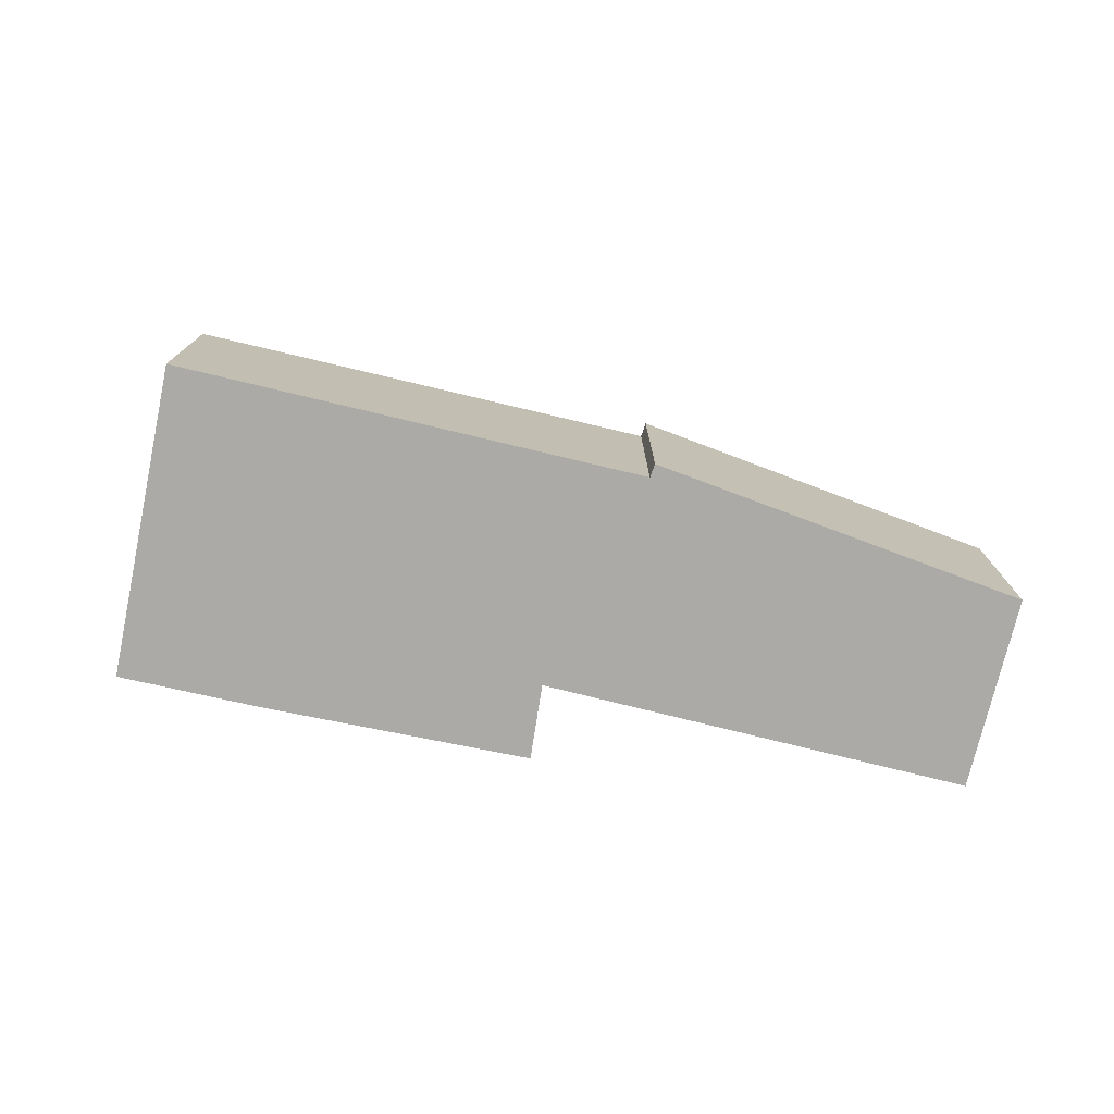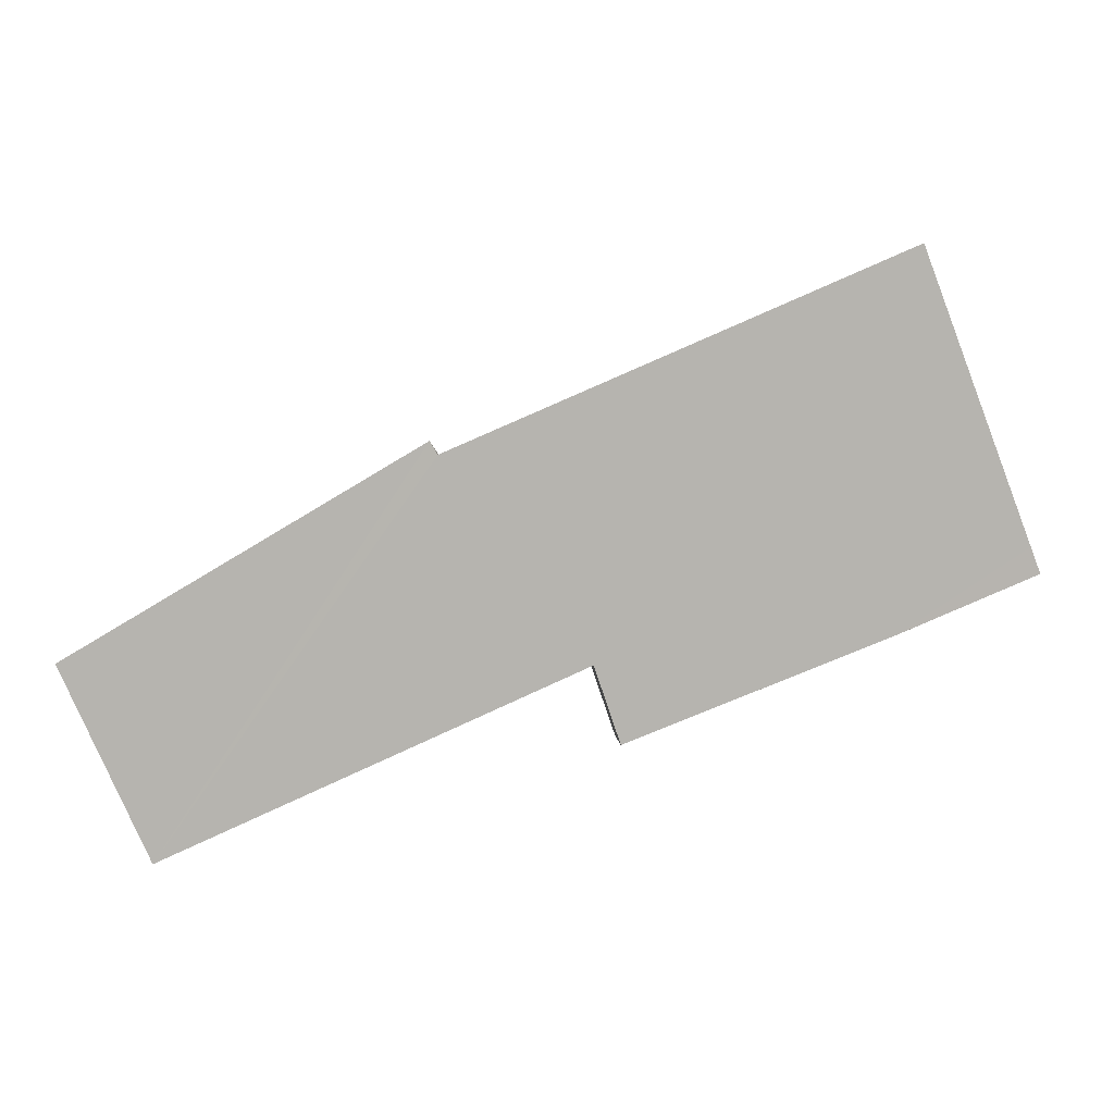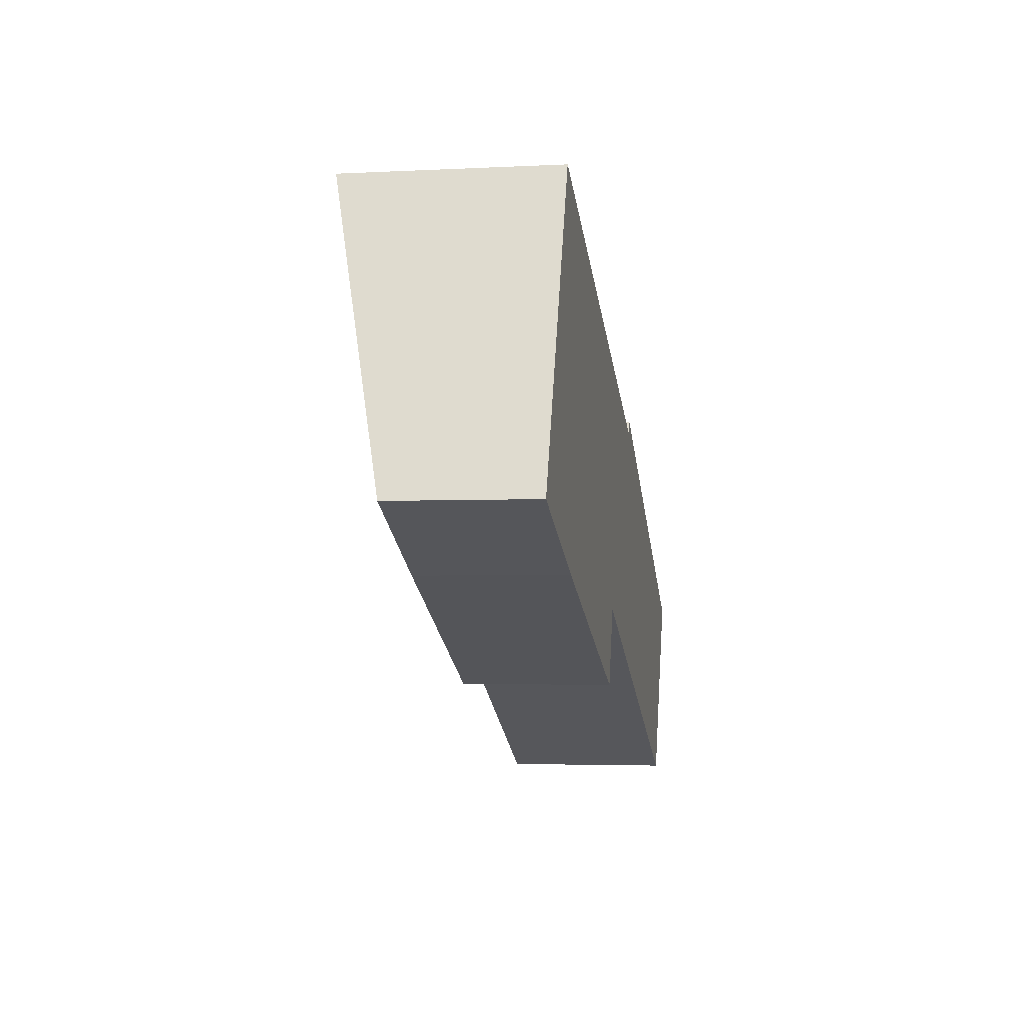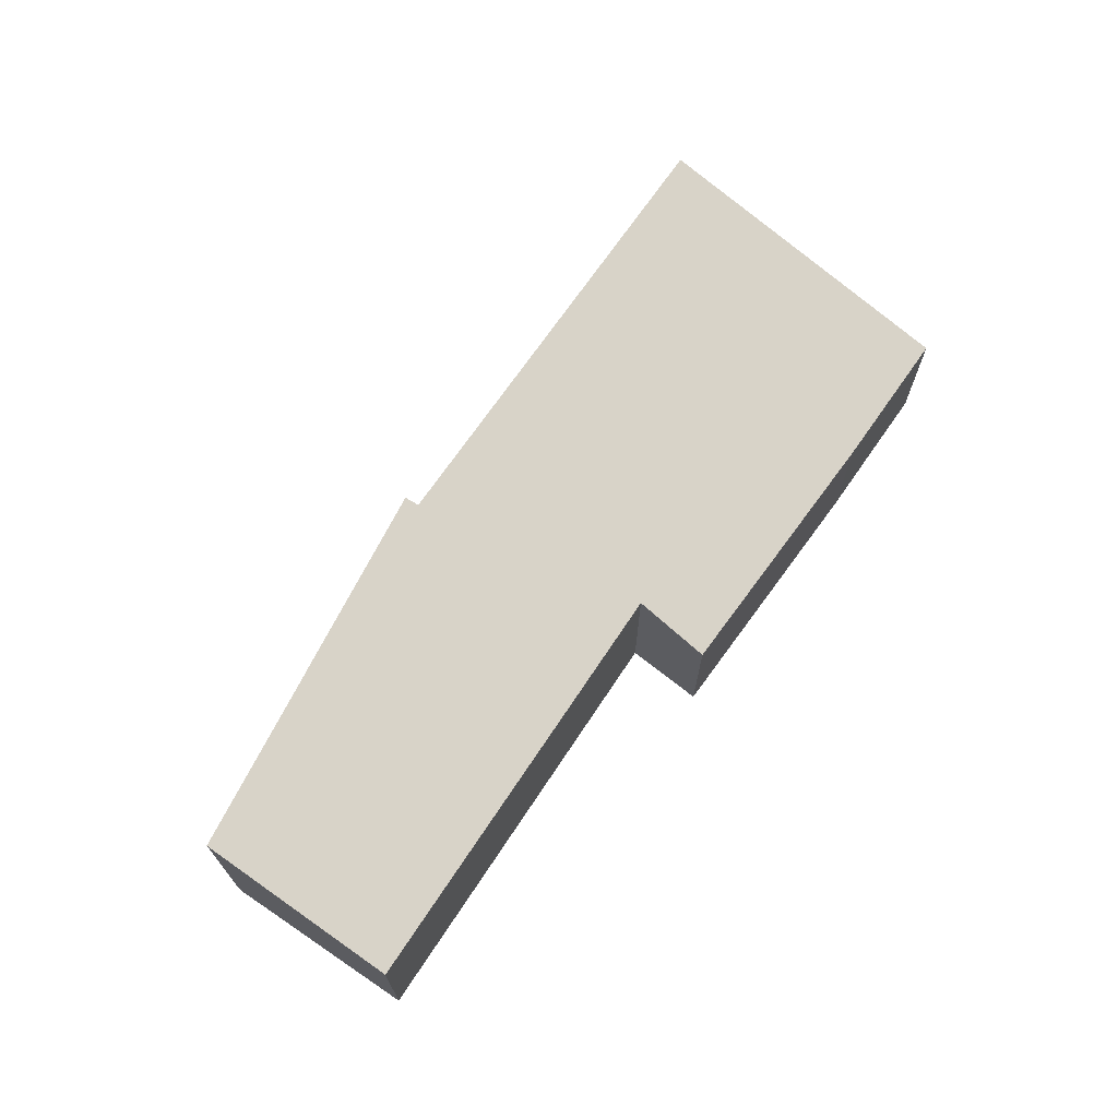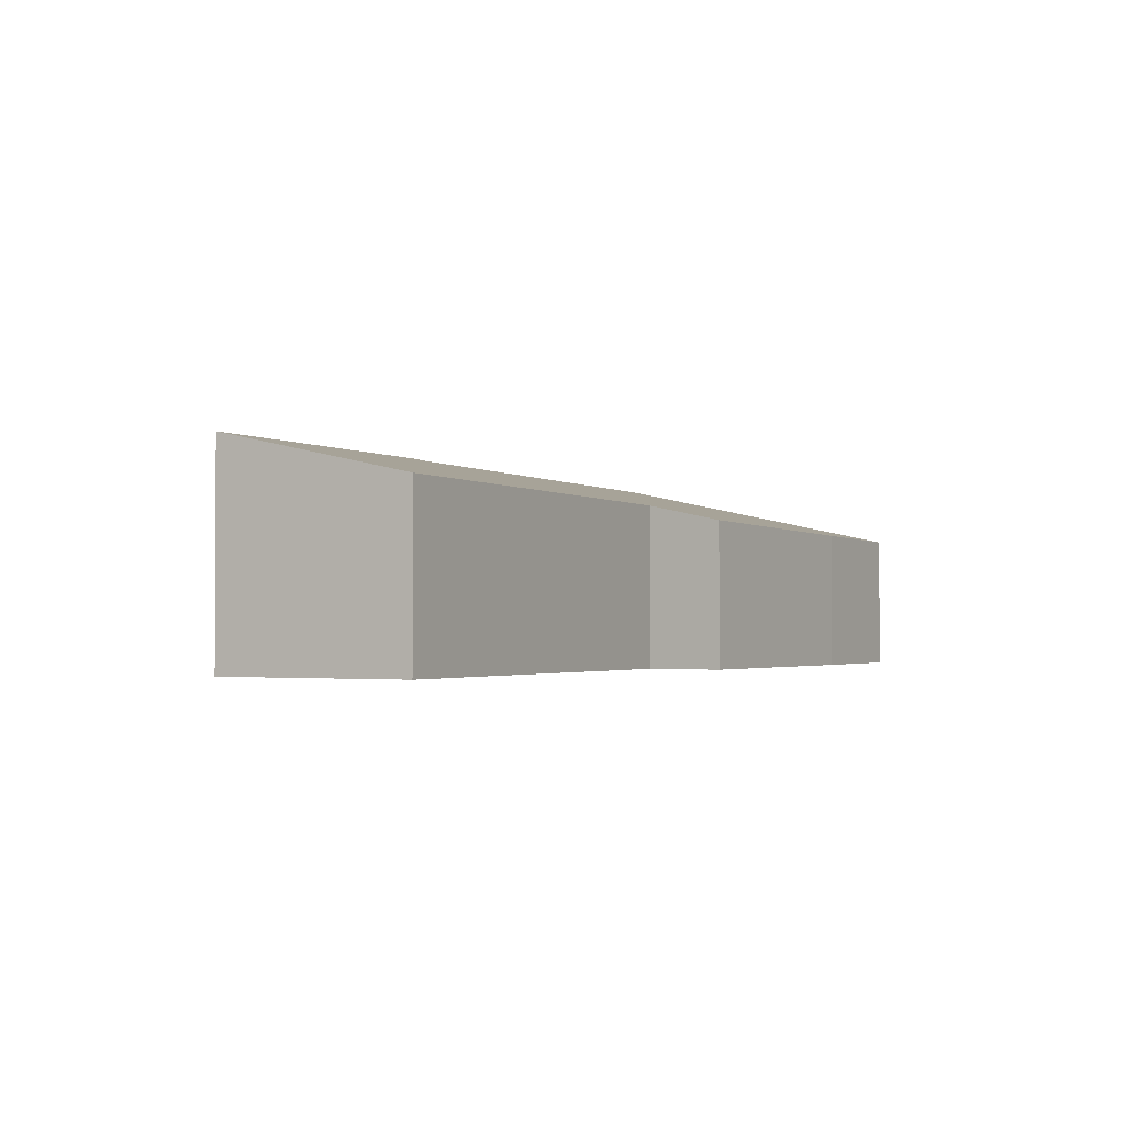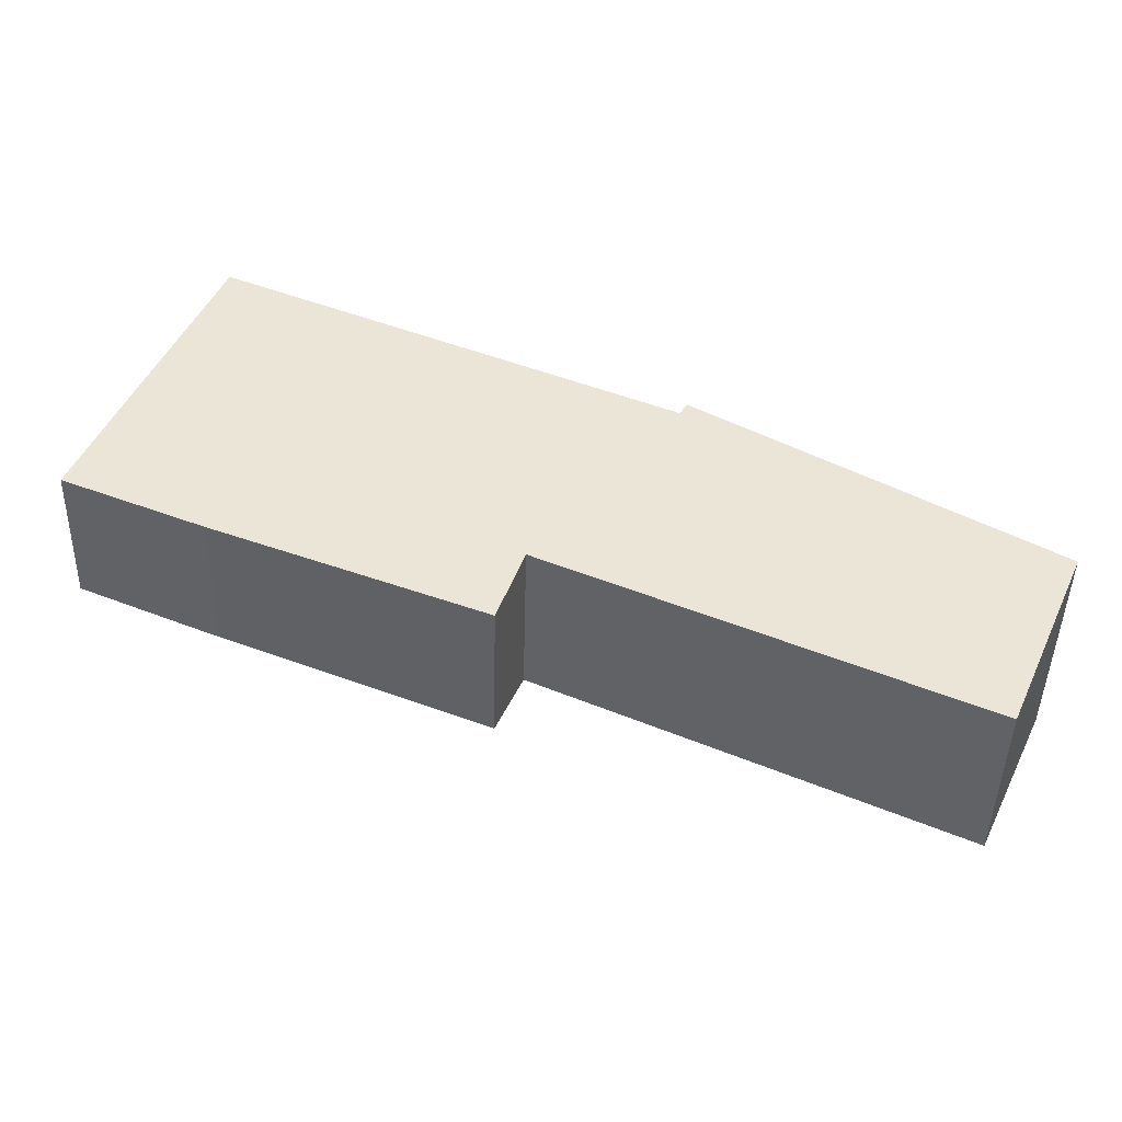
<metadata>
{"format":"obj","ext":"obj","renderer":"f3d","projection":"perspective","resolution":1024,"background":"white","views":[{"elev":-75.7,"azim":10.2,"up":"+Y"},{"elev":-1.1,"azim":179.4,"up":"+Z"},{"elev":-3.3,"azim":-79.9,"up":"+Z"},{"elev":69.6,"azim":147.7,"up":"+Y"},{"elev":-1.7,"azim":142.4,"up":"+Y"},{"elev":-45.0,"azim":-1.4,"up":"+Z"}]}
</metadata>
<code>
v  0.202 2.912 0.504
v  2.724 2.841 -1.15
v  0 2.797 1.713e-16
v  2.41 4.17 6.005
v  6.122 2.912 -2.495
v  11.24 4.285 2.134
v  8.402 3.283 -1.698
v  7.886 2.949 -3.193
v  16.52 3.37 -5.349
v  11.39 4.346 2.383
v  18.14 4.231 -1.641
v  7.886 1.955e-16 -3.193
v  6.122 1.528e-16 -2.495
v  2.724 7.042e-17 -1.15
v  0 0 0
v  16.52 3.275e-16 -5.349
v  8.402 1.04e-16 -1.698
v  2.41 -3.677e-16 6.005
v  0.202 -3.086e-17 0.504
v  11.24 -1.307e-16 2.134
v  11.39 -1.459e-16 2.383
v  18.14 1.005e-16 -1.641
g defaultobject
f 1 2 3
f 2 1 4
f 2 4 5
f 5 4 6
f 5 6 7
f 5 7 8
f 7 6 9
f 9 6 10
f 9 10 11
f 12 5 8
f 5 12 2
f 2 12 13
f 2 13 14
f 14 3 2
f 3 14 15
f 16 7 9
f 7 16 17
f 1 18 4
f 18 1 3
f 18 3 15
f 18 15 19
f 4 20 6
f 20 4 18
f 21 11 10
f 11 21 22
f 6 21 10
f 21 6 20
f 22 9 11
f 9 22 16
f 17 8 7
f 8 17 12
f 21 16 22
f 16 21 20
f 16 20 17
f 17 20 18
f 17 18 12
f 12 18 13
f 13 18 14
f 14 18 19
f 14 19 15

</code>
